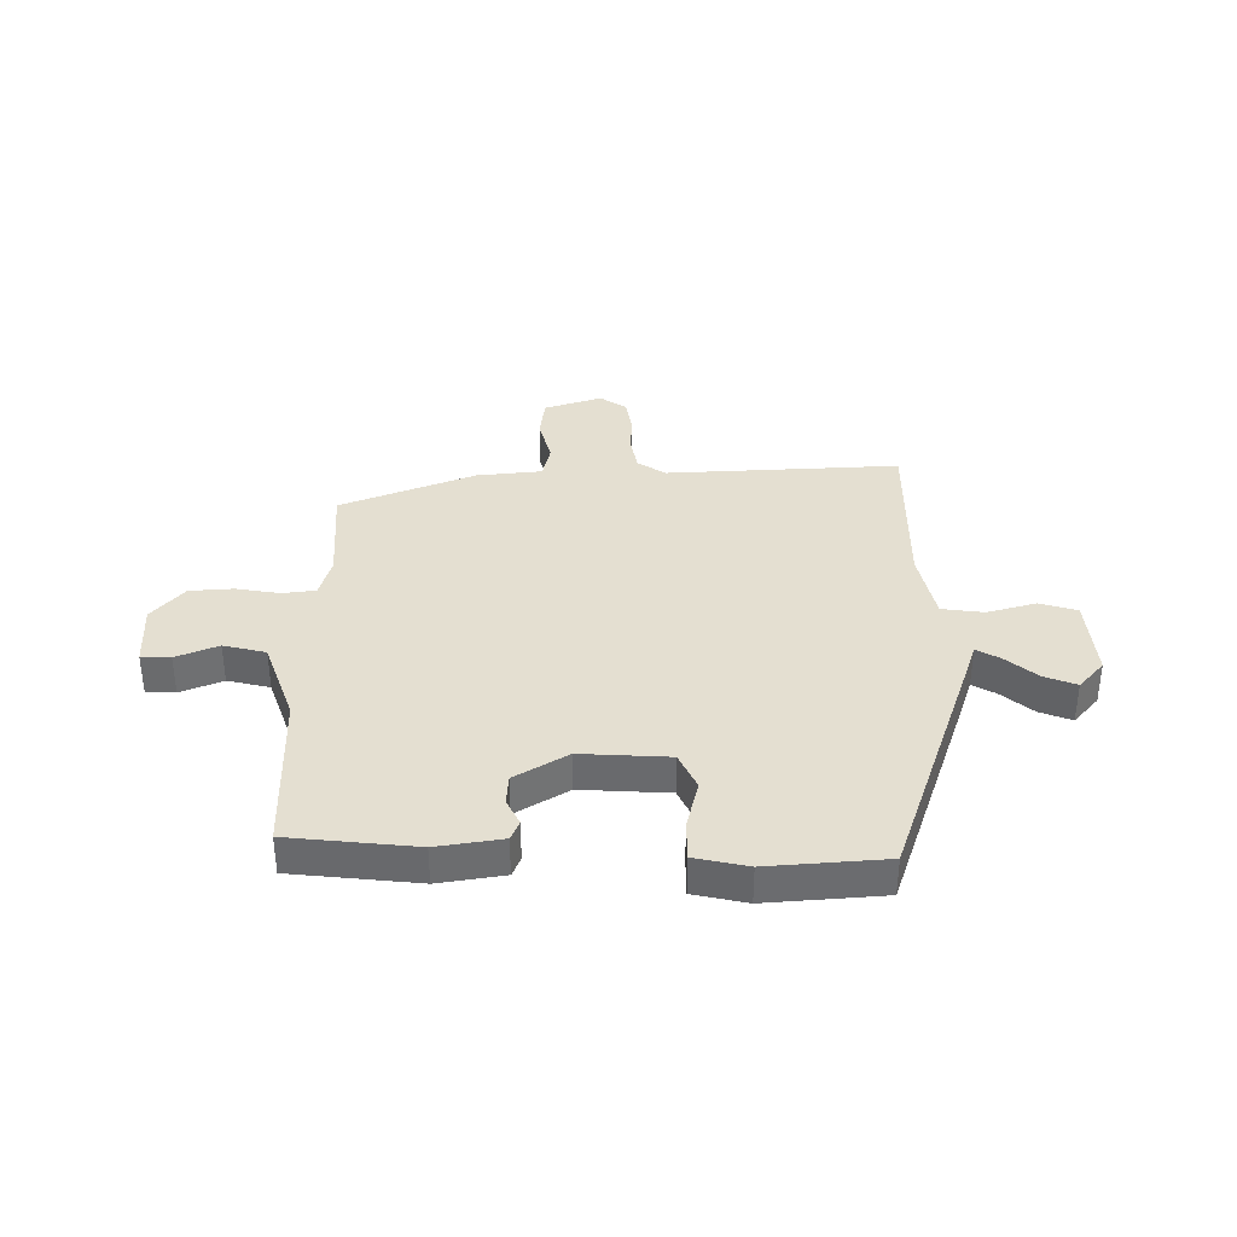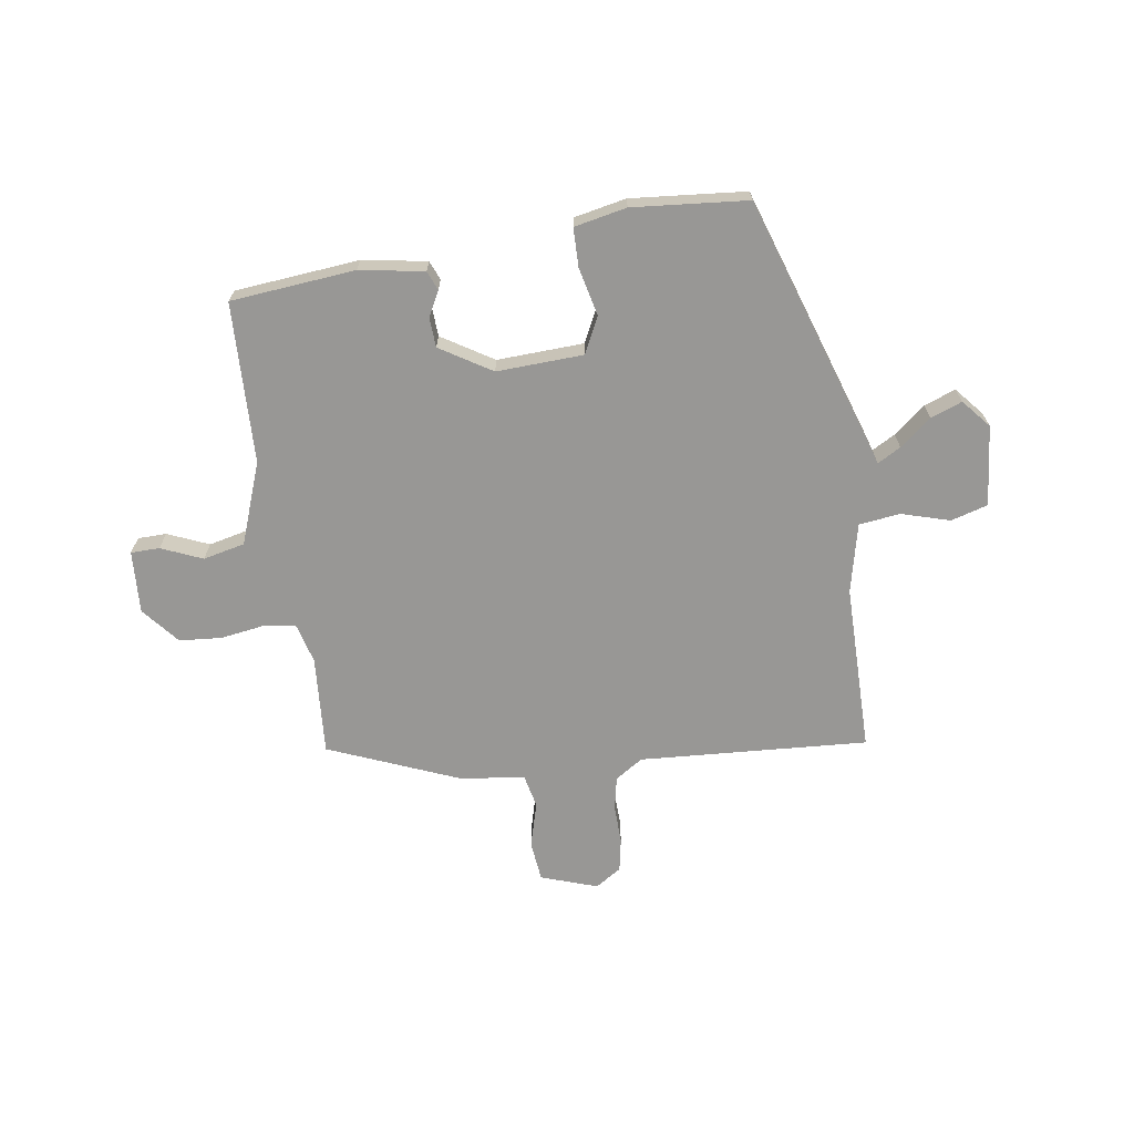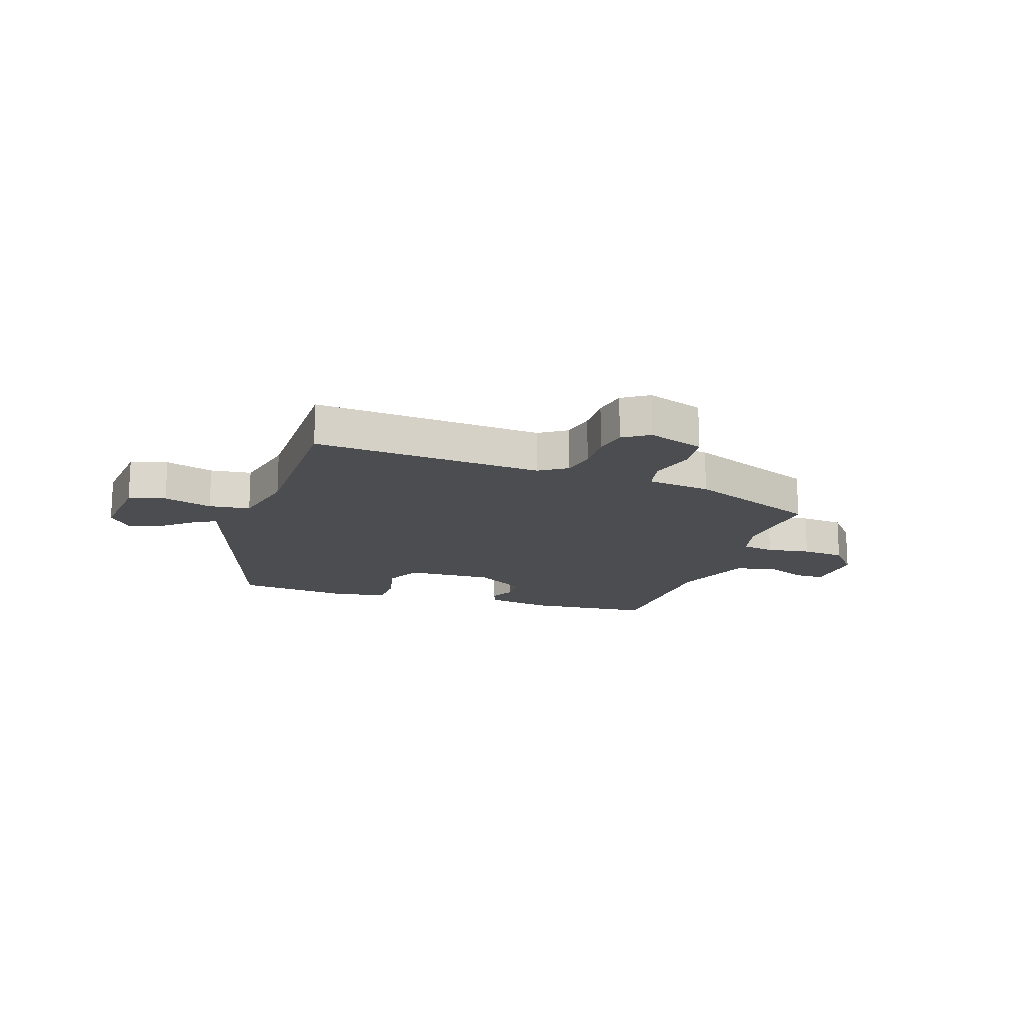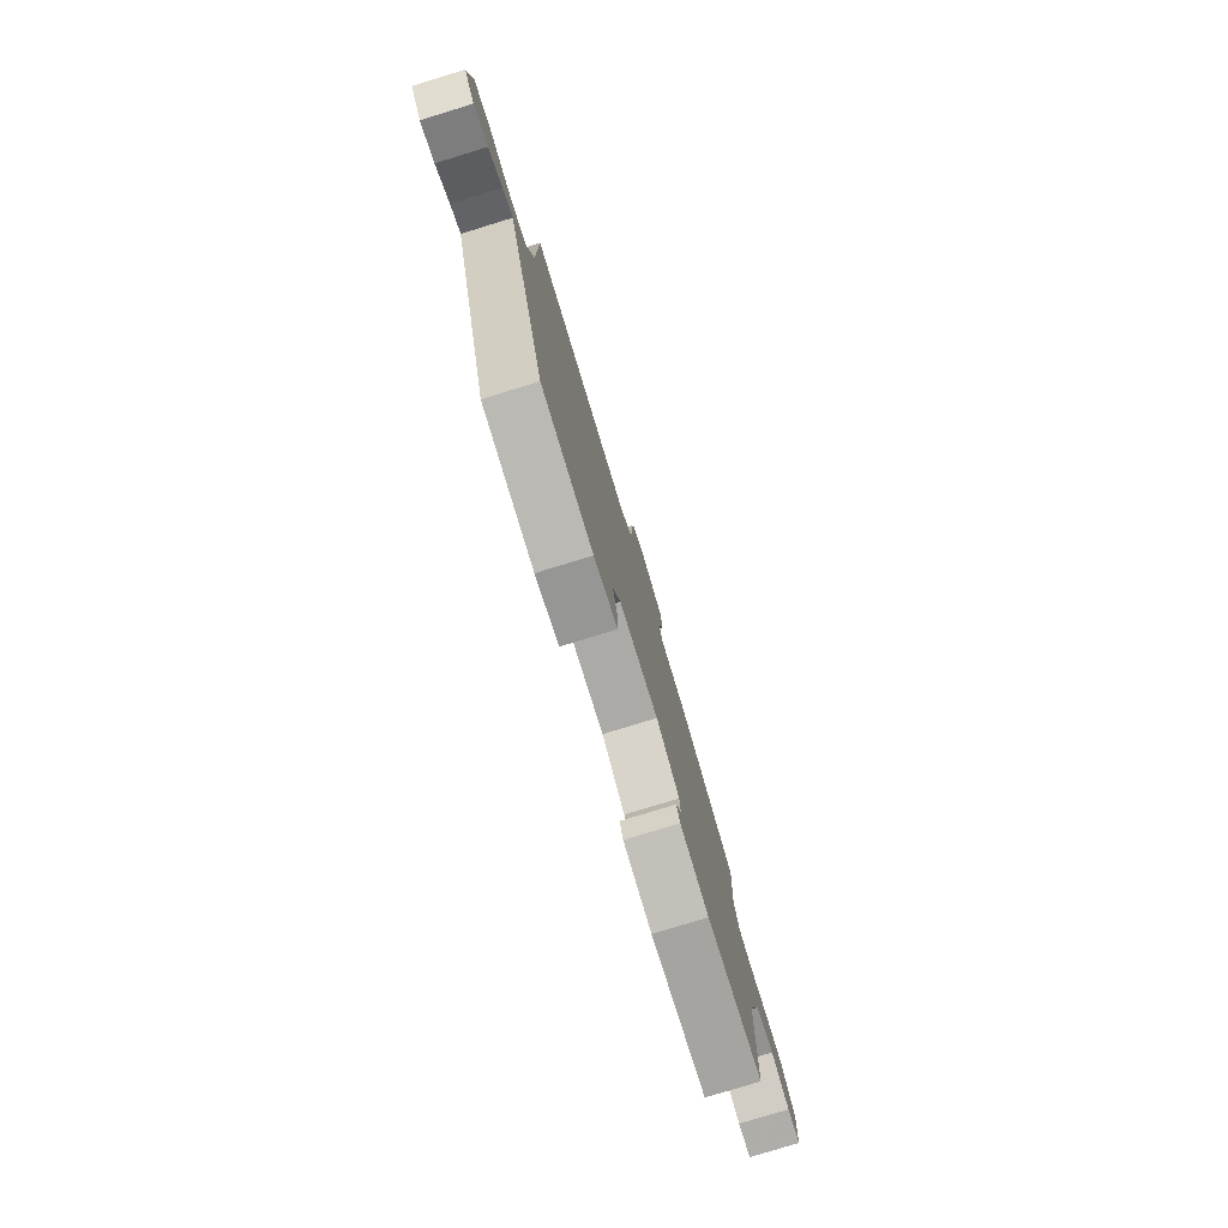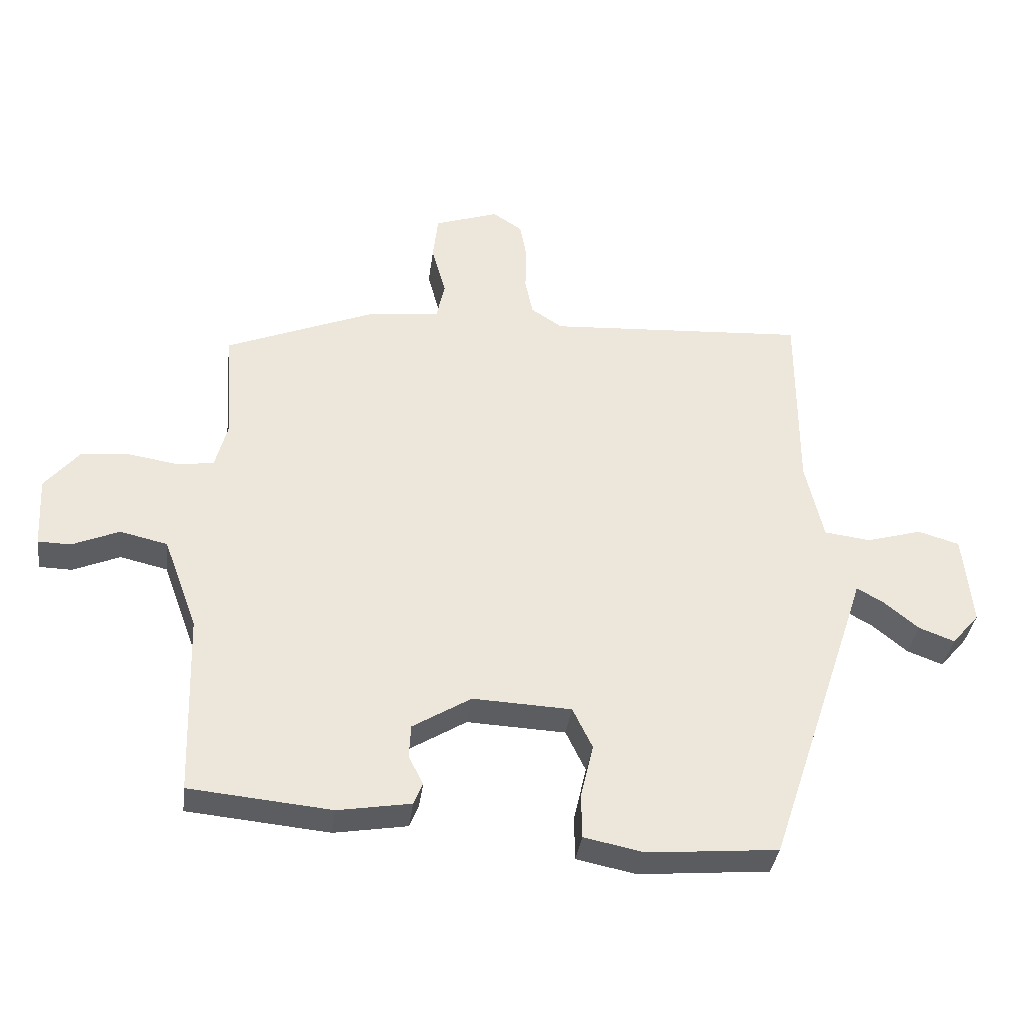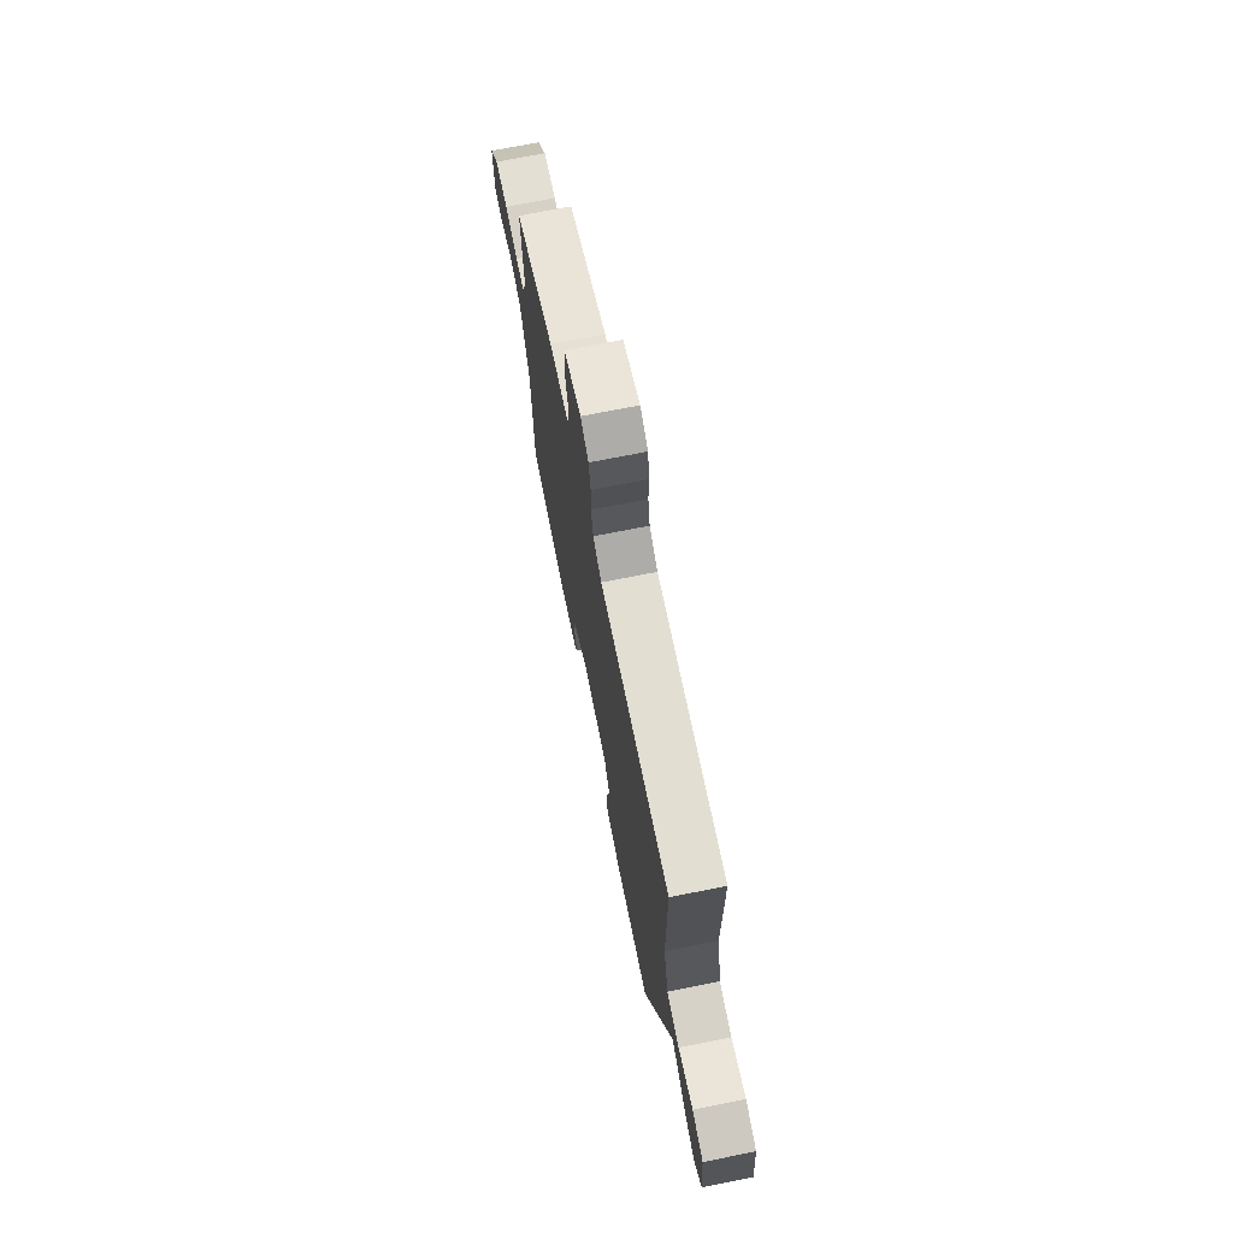
<metadata>
{"format":"obj","ext":"obj","renderer":"f3d","projection":"perspective","resolution":1024,"background":"white","views":[{"elev":36.6,"azim":-179.7,"up":"+Y"},{"elev":-68.2,"azim":-171.6,"up":"+Y"},{"elev":-16.1,"azim":-18.5,"up":"+Y"},{"elev":-78.5,"azim":-73.0,"up":"+Z"},{"elev":-36.0,"azim":172.6,"up":"+Z"},{"elev":71.1,"azim":-101.3,"up":"+Z"}]}
</metadata>
<code>
v 0.486 0.07 0.366
v 0.474 0.07 0.19
v 0.493 0.07 0.119
v 0.55 0.07 0.111
v 0.627 0.07 0.123
v 0.703 0.07 0.117
v 0.757 0.07 0.052
v 0.751 0.07 -0.059
v 0.7 0.07 -0.06
v 0.627 0.07 -0.029
v 0.553 0.07 -0.046
v 0.5 0.07 -0.19
v 0.491 0.07 -0.475
v 0.27 0.07 -0.496
v 0.156 0.07 -0.477
v 0.142 0.07 -0.443
v 0.165 0.07 -0.398
v 0.162 0.07 -0.346
v 0.071 0.07 -0.29
v -0.083 0.07 -0.297
v -0.114 0.07 -0.361
v -0.094 0.07 -0.446
v -0.095 0.07 -0.515
v -0.188 0.07 -0.534
v -0.392 0.07 -0.516
v -0.538 0.07 -0.077
v -0.552 0.07 -0.033
v -0.593 0.07 -0.056
v -0.648 0.07 -0.101
v -0.704 0.07 -0.122
v -0.747 0.07 -0.072
v -0.733 0.07 0.071
v -0.668 0.07 0.09
v -0.582 0.07 0.065
v -0.509 0.07 0.074
v -0.481 0.07 0.197
v -0.481 0.07 0.495
v -0.075 0.07 0.47
v -0.026 0.07 0.502
v -0.014 0.07 0.561
v -0.016 0.07 0.63
v -0.005 0.07 0.689
v 0.041 0.07 0.719
v 0.141 0.07 0.685
v 0.149 0.07 0.614
v 0.127 0.07 0.534
v 0.14 0.07 0.474
v 0.253 0.07 0.461
v 0.486 0 0.366
v 0.474 0 0.19
v 0.493 0 0.119
v 0.55 0 0.111
v 0.627 0 0.123
v 0.703 0 0.117
v 0.757 0 0.052
v 0.751 0 -0.059
v 0.7 0 -0.06
v 0.627 0 -0.029
v 0.553 0 -0.046
v 0.5 0 -0.19
v 0.491 0 -0.475
v 0.27 0 -0.496
v 0.156 0 -0.477
v 0.142 0 -0.443
v 0.165 0 -0.398
v 0.162 0 -0.346
v 0.071 0 -0.29
v -0.083 0 -0.297
v -0.114 0 -0.361
v -0.094 0 -0.446
v -0.095 0 -0.515
v -0.188 0 -0.534
v -0.392 0 -0.516
v -0.538 0 -0.077
v -0.552 0 -0.033
v -0.593 0 -0.056
v -0.648 0 -0.101
v -0.704 0 -0.122
v -0.747 0 -0.072
v -0.733 0 0.071
v -0.668 0 0.09
v -0.582 0 0.065
v -0.509 0 0.074
v -0.481 0 0.197
v -0.481 0 0.495
v -0.075 0 0.47
v -0.026 0 0.502
v -0.014 0 0.561
v -0.016 0 0.63
v -0.005 0 0.689
v 0.041 0 0.719
v 0.141 0 0.685
v 0.149 0 0.614
v 0.127 0 0.534
v 0.14 0 0.474
v 0.253 0 0.461
f 47 48 1 2
f 44 45 46
f 43 44 46
f 42 43 46
f 41 42 46
f 40 41 46
f 39 40 46 47
f 47 2 3
f 39 47 3
f 38 39 3
f 36 37 38 3
f 32 33 34
f 31 32 34
f 30 31 34
f 29 30 34
f 28 29 34
f 27 28 34 35
f 26 27 35
f 25 26 35
f 24 25 35
f 23 24 35
f 22 23 35
f 21 22 35
f 20 21 35 36
f 15 16 17
f 14 15 17
f 13 14 17
f 12 13 17
f 11 12 17 18
f 8 9 10
f 7 8 10
f 6 7 10
f 5 6 10
f 4 5 10
f 4 10 11
f 3 4 11
f 36 3 11
f 20 36 11
f 19 20 11
f 11 18 19
f 50 49 96 95
f 94 93 92
f 94 92 91
f 94 91 90
f 94 90 89
f 94 89 88
f 95 94 88 87
f 51 50 95
f 51 95 87
f 51 87 86
f 51 86 85 84
f 82 81 80
f 82 80 79
f 82 79 78
f 82 78 77
f 82 77 76
f 83 82 76 75
f 83 75 74
f 83 74 73
f 83 73 72
f 83 72 71
f 83 71 70
f 83 70 69
f 84 83 69 68
f 65 64 63
f 65 63 62
f 65 62 61
f 65 61 60
f 66 65 60 59
f 58 57 56
f 58 56 55
f 58 55 54
f 58 54 53
f 58 53 52
f 59 58 52
f 59 52 51
f 59 51 84
f 59 84 68
f 59 68 67
f 67 66 59
f 1 49 50 2
f 2 50 51 3
f 3 51 52 4
f 4 52 53 5
f 5 53 54 6
f 6 54 55 7
f 7 55 56 8
f 8 56 57 9
f 9 57 58 10
f 10 58 59 11
f 11 59 60 12
f 12 60 61 13
f 13 61 62 14
f 14 62 63 15
f 15 63 64 16
f 16 64 65 17
f 17 65 66 18
f 18 66 67 19
f 19 67 68 20
f 20 68 69 21
f 21 69 70 22
f 22 70 71 23
f 23 71 72 24
f 24 72 73 25
f 25 73 74 26
f 26 74 75 27
f 27 75 76 28
f 28 76 77 29
f 29 77 78 30
f 30 78 79 31
f 31 79 80 32
f 32 80 81 33
f 33 81 82 34
f 34 82 83 35
f 35 83 84 36
f 36 84 85 37
f 37 85 86 38
f 38 86 87 39
f 39 87 88 40
f 40 88 89 41
f 41 89 90 42
f 42 90 91 43
f 43 91 92 44
f 44 92 93 45
f 45 93 94 46
f 46 94 95 47
f 47 95 96 48
f 48 96 49 1

</code>
